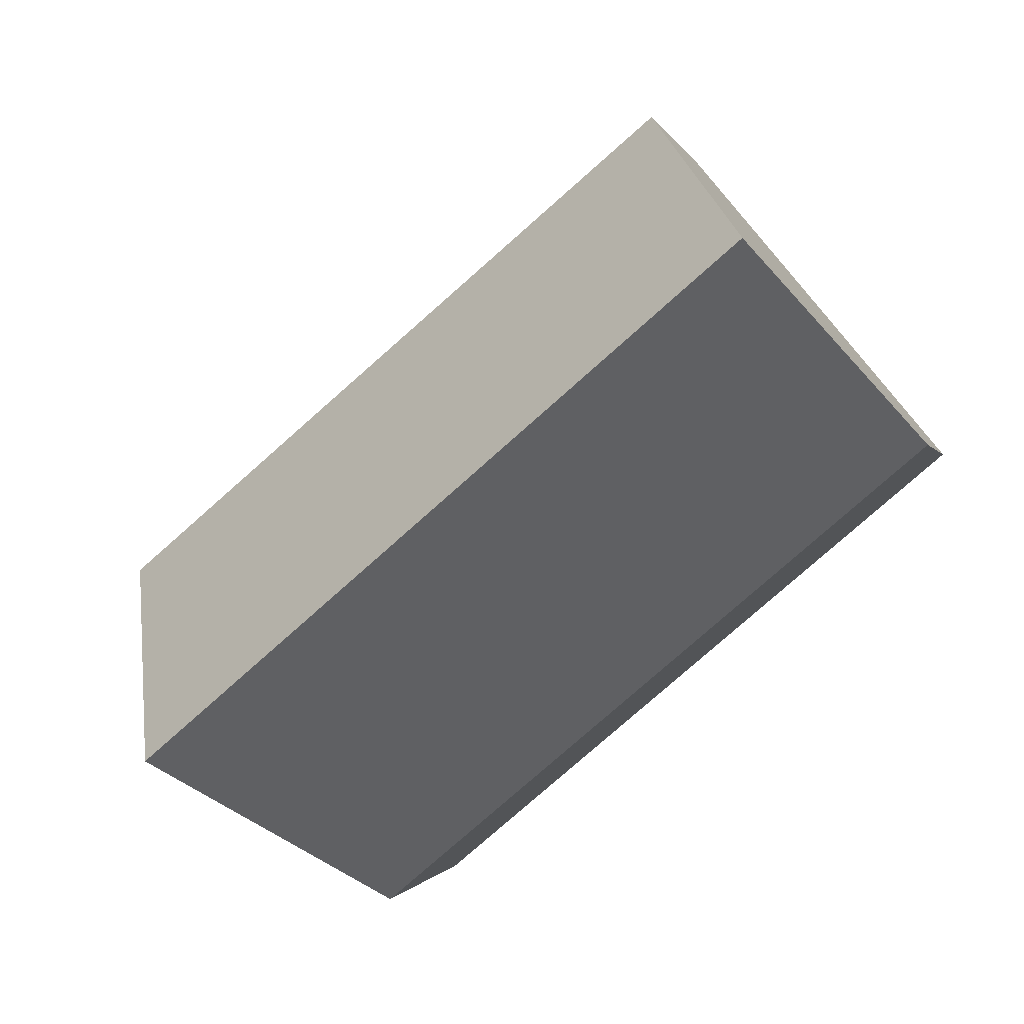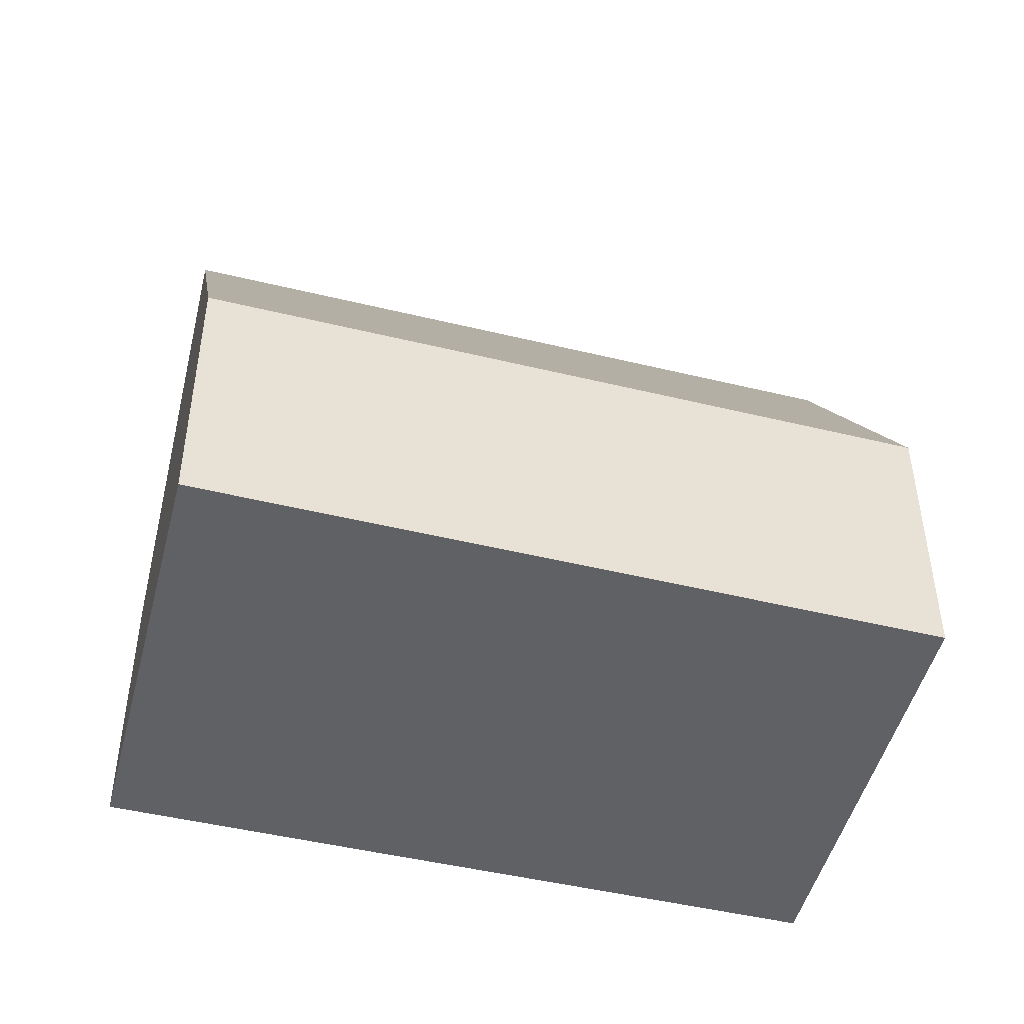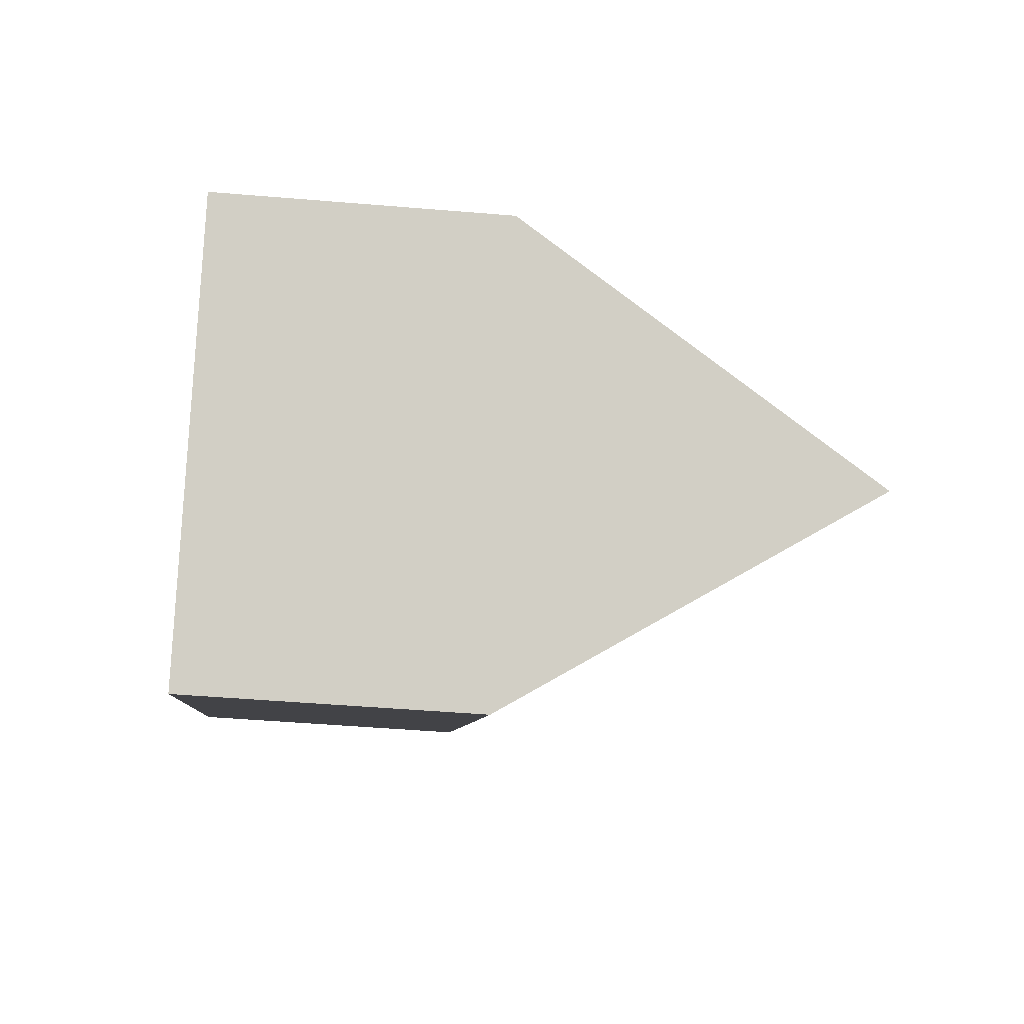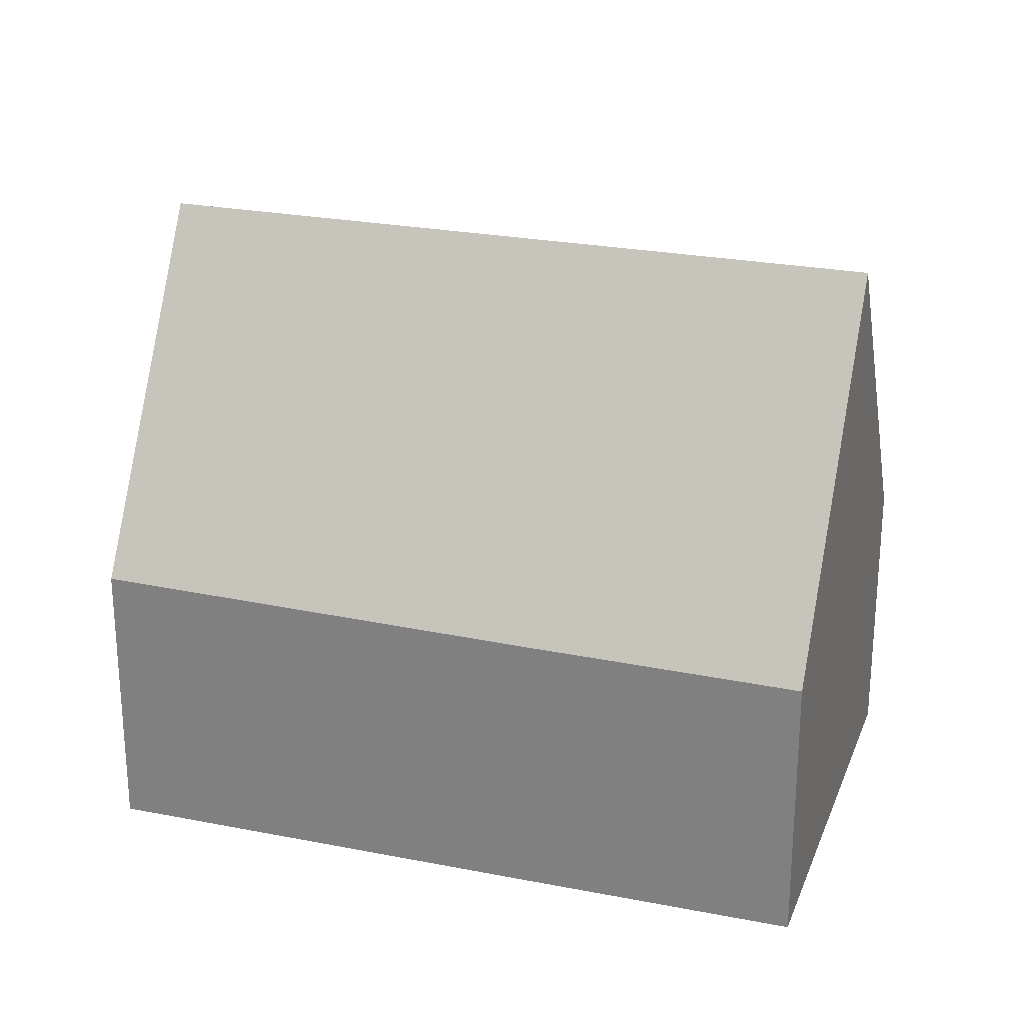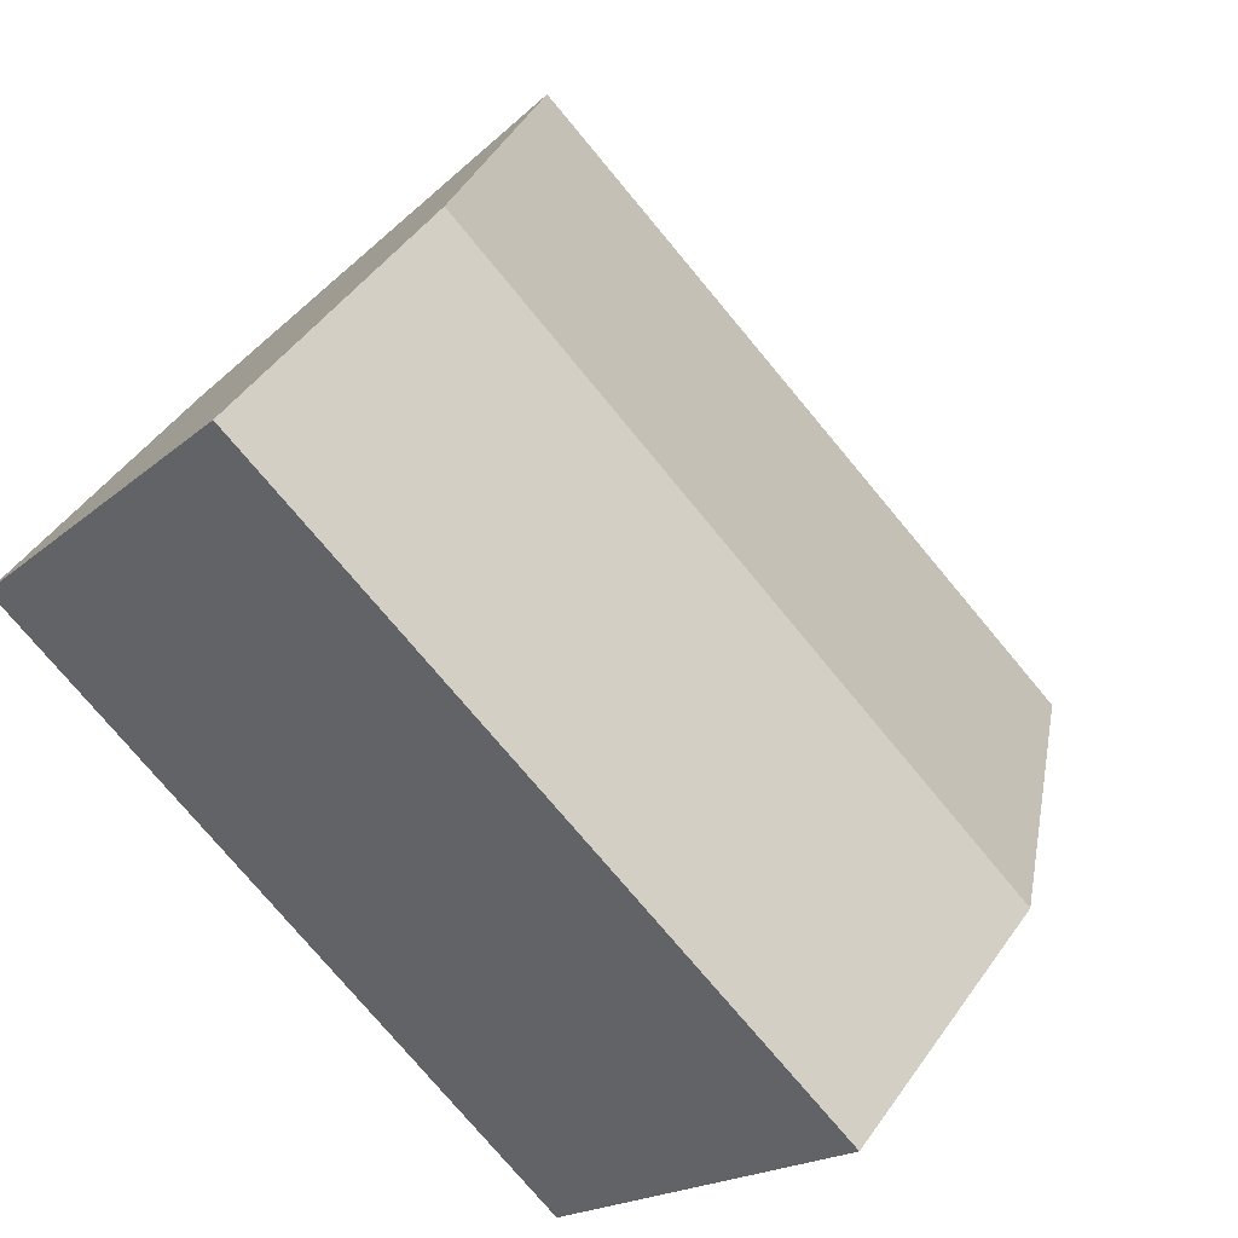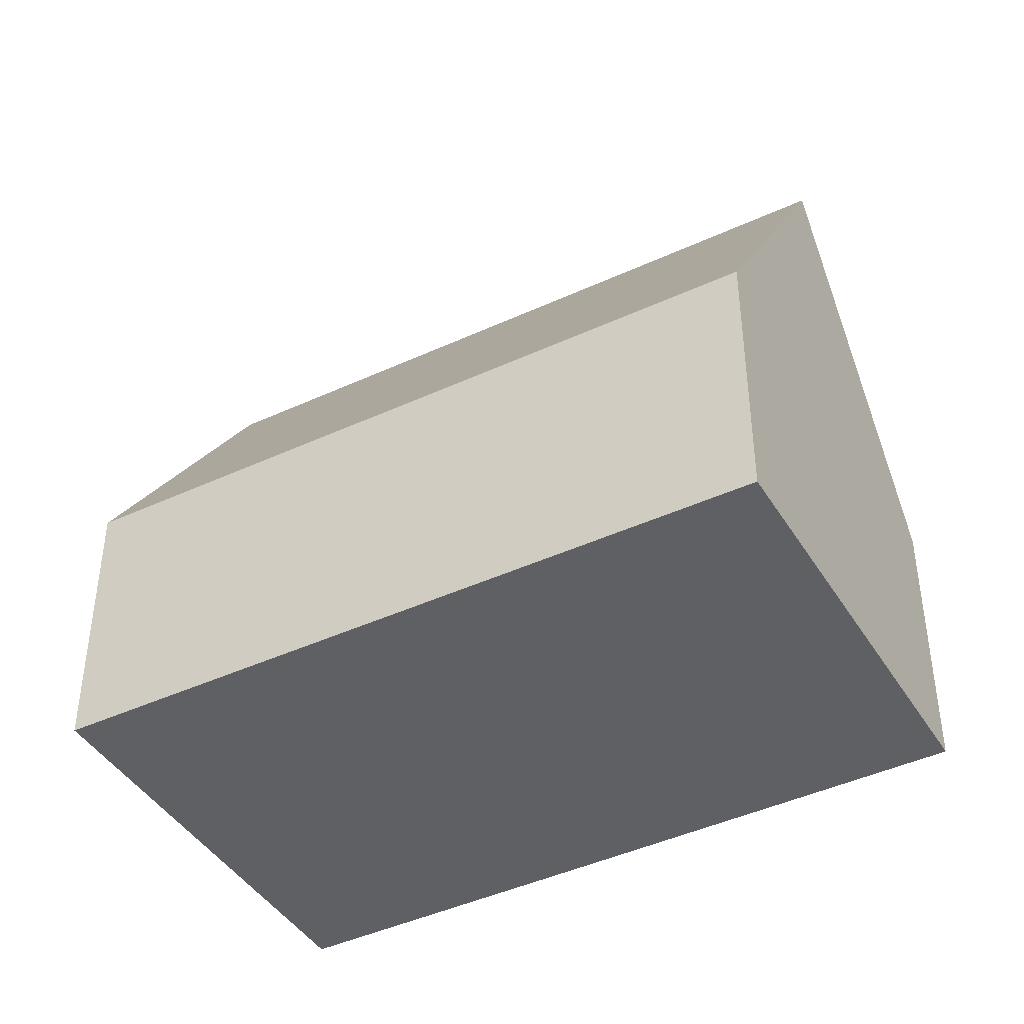
<metadata>
{"format":"obj","ext":"obj","renderer":"f3d","projection":"perspective","resolution":1024,"background":"white","views":[{"elev":-0.7,"azim":-167.1,"up":"+Z"},{"elev":-48.4,"azim":-155.0,"up":"+Y"},{"elev":-46.6,"azim":84.5,"up":"+Z"},{"elev":25.7,"azim":57.3,"up":"+Y"},{"elev":47.2,"azim":33.2,"up":"+Z"},{"elev":-43.4,"azim":-111.2,"up":"+Y"}]}
</metadata>
<code>
v  15.24 13.57 -6.57
v  13.72 6.033 1.069
v  18.33 5.978 -2.785
v  3.067 13.57 3.721
v  6.1 6.162 7.4
v  0 6.077 3.721e-16
v  12.19 6.077 -10.3
v  6.1 -4.531e-16 7.4
v  13.72 -6.546e-17 1.069
v  18.33 1.705e-16 -2.785
v  15.24 4.023e-16 -6.57
v  12.19 6.31e-16 -10.3
v  0 0 0
v  3.067 -2.278e-16 3.721
g defaultobject
f 1 2 3
f 2 1 4
f 2 4 5
f 6 1 7
f 1 6 4
f 8 2 5
f 2 8 9
f 2 9 3
f 3 9 10
f 3 7 1
f 7 3 10
f 7 10 11
f 7 11 12
f 12 6 7
f 6 12 13
f 6 5 4
f 5 6 8
f 8 6 14
f 14 6 13
f 9 11 10
f 11 9 12
f 12 9 13
f 13 9 8
f 13 8 14

</code>
